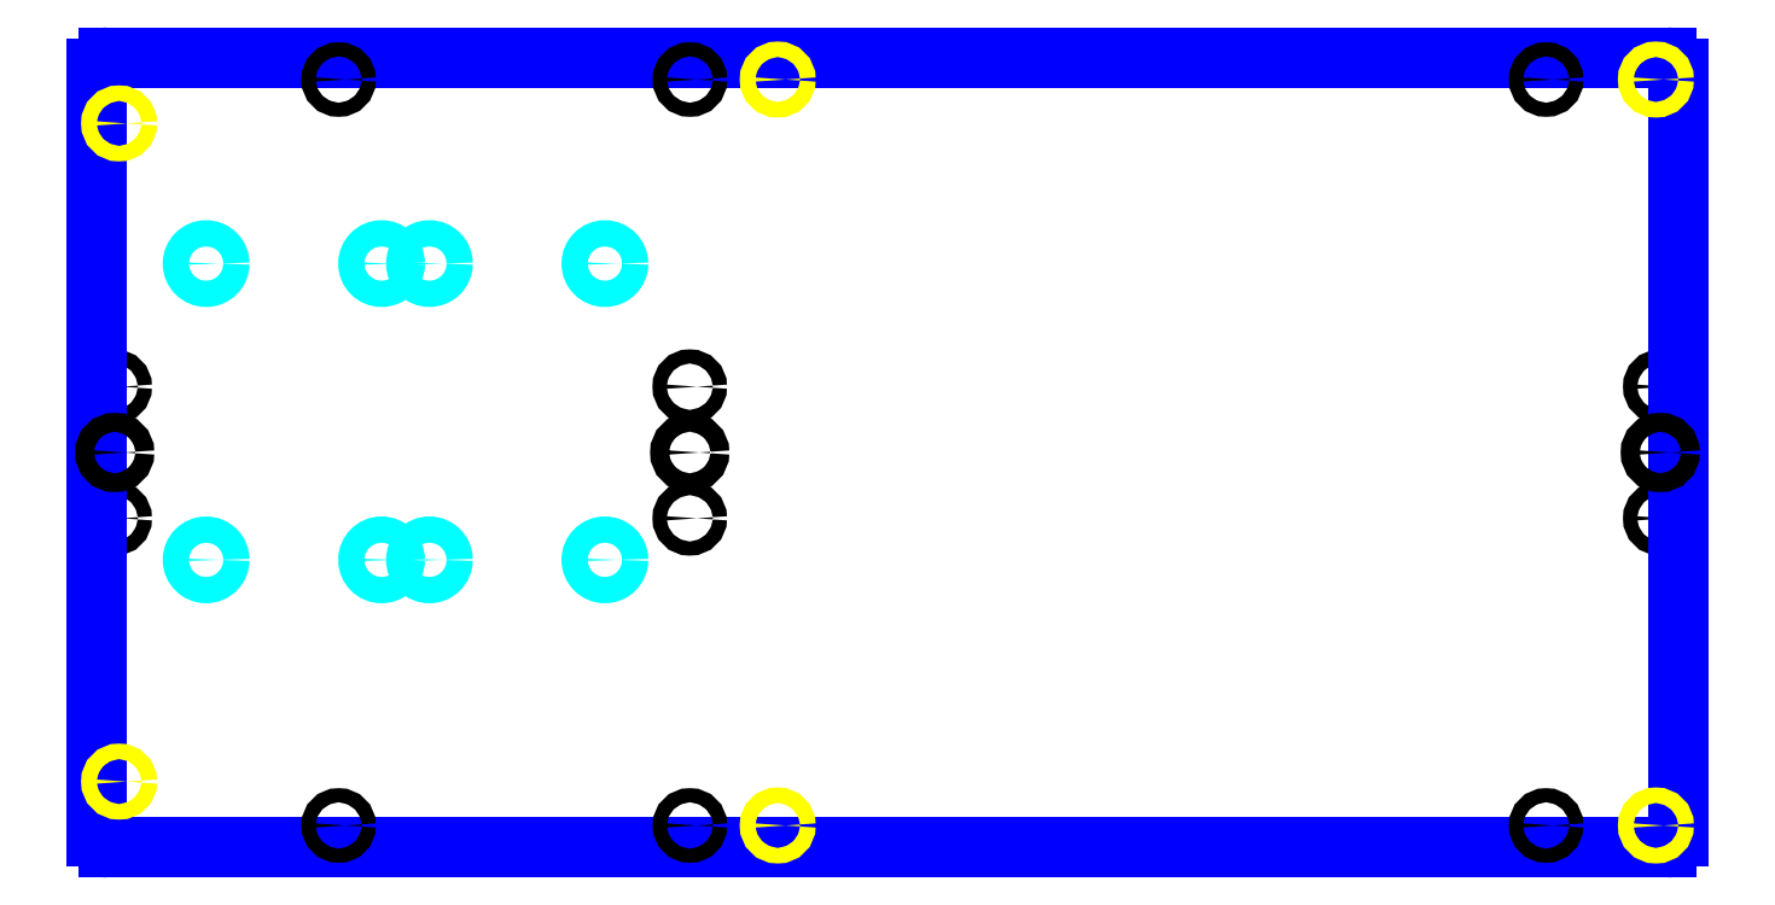
<metadata>
{"format":"dxf","ext":"dxf","renderer":"ezdxf+matplotlib","layout":"modelspace","background":"white","min_lineweight":24,"dpi":150}
</metadata>
<code>
0
SECTION
2
ENTITIES
0
CIRCLE
8
15/16_through_hole
10
2.4
20
8
40
0.1615
0
CIRCLE
8
15/16_through_hole
10
2.4
20
11
40
0.1615
0
CIRCLE
8
15/16_through_hole
10
37.6
20
11
40
0.1615
0
CIRCLE
8
15/16_through_hole
10
37.6
20
8
40
0.1615
0
CIRCLE
8
15/16_through_hole
10
15.5
20
11
40
0.1615
0
CIRCLE
8
15/16_through_hole
10
15.5
20
8
40
0.1615
0
ARC
8
boundary
10
37.75
20
18.25
40
0.25
50
0
51
90
0
LINE
8
boundary
10
38
20
0.75
11
38
21
18.25
0
ARC
8
boundary
10
37.75
20
0.75
40
0.25
50
270
51
0
0
LINE
8
boundary
10
2.25
20
0.5
11
37.75
21
0.5
0
ARC
8
boundary
10
2.25
20
0.75
40
0.25
50
180
51
270
0
LINE
8
boundary
10
37.75
20
18.5
11
2.25
21
18.5
0
LINE
8
boundary
10
2
20
18.25
11
2
21
0.75
0
ARC
8
boundary
10
2.25
20
18.25
40
0.25
50
90
51
180
0
CIRCLE
8
15/16_through_hole
10
35
20
18
40
0.1615
0
CIRCLE
8
15/16_through_hole
10
35
20
1
40
0.1615
0
CIRCLE
8
15/16_through_hole
10
15.5
20
1
40
0.1615
0
CIRCLE
8
15/16_through_hole
10
7.5
20
18
40
0.1615
0
CIRCLE
8
15/16_through_hole
10
7.5
20
1
40
0.1615
0
CIRCLE
8
15/16_through_hole
10
15.5
20
18
40
0.1615
0
CIRCLE
8
M4_clearance_hole
10
13.56
20
13.81
40
0.3
0
CIRCLE
8
M4_clearance_hole
10
13.56
20
7.053
40
0.3
0
CIRCLE
8
M4_clearance_hole
10
9.568
20
13.81
40
0.3
0
CIRCLE
8
M4_clearance_hole
10
9.568
20
7.053
40
0.3
0
CIRCLE
8
M4_clearance_hole
10
8.478
20
13.81
40
0.3
0
CIRCLE
8
M4_clearance_hole
10
8.478
20
7.053
40
0.3
0
CIRCLE
8
M4_clearance_hole
10
4.482
20
13.81
40
0.3
0
CIRCLE
8
M4_clearance_hole
10
4.482
20
7.053
40
0.3
0
CIRCLE
8
1/4-20_insert_hole
10
37.5
20
18
40
0.1775
0
CIRCLE
8
1/4-20_insert_hole
10
37.5
20
1
40
0.1775
0
CIRCLE
8
1/4-20_insert_hole
10
17.5
20
18
40
0.1775
0
CIRCLE
8
1/4-20_insert_hole
10
17.5
20
1
40
0.1775
0
CIRCLE
8
1/4-20_insert_hole
10
2.5
20
17
40
0.1775
0
CIRCLE
8
1/4-20_insert_hole
10
2.5
20
2
40
0.1775
0
CIRCLE
8
15/16_through_hole
10
2.4
20
9.5
40
0.215
0
CIRCLE
8
15/16_through_hole
10
15.5
20
9.5
40
0.215
0
CIRCLE
8
15/16_through_hole
10
37.6
20
9.5
40
0.215
0
ENDSEC
0
EOF

</code>
